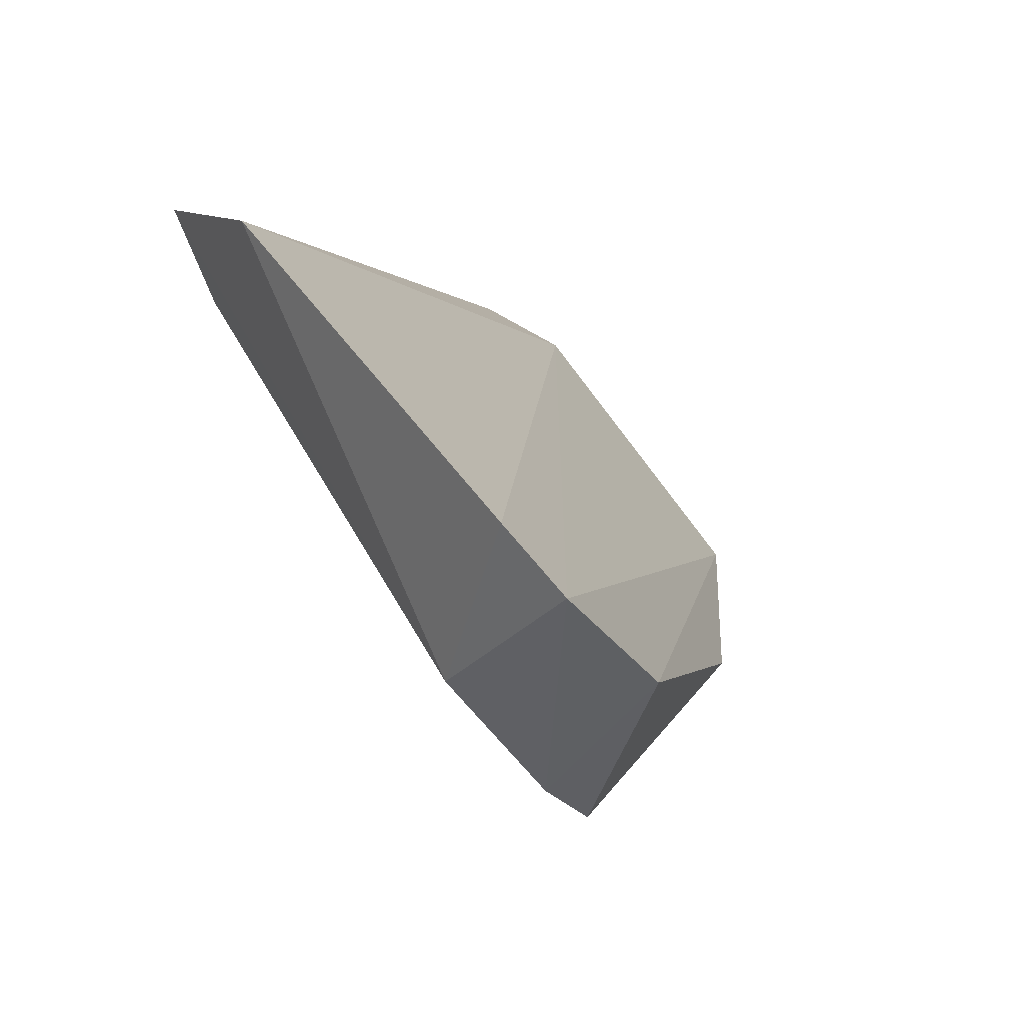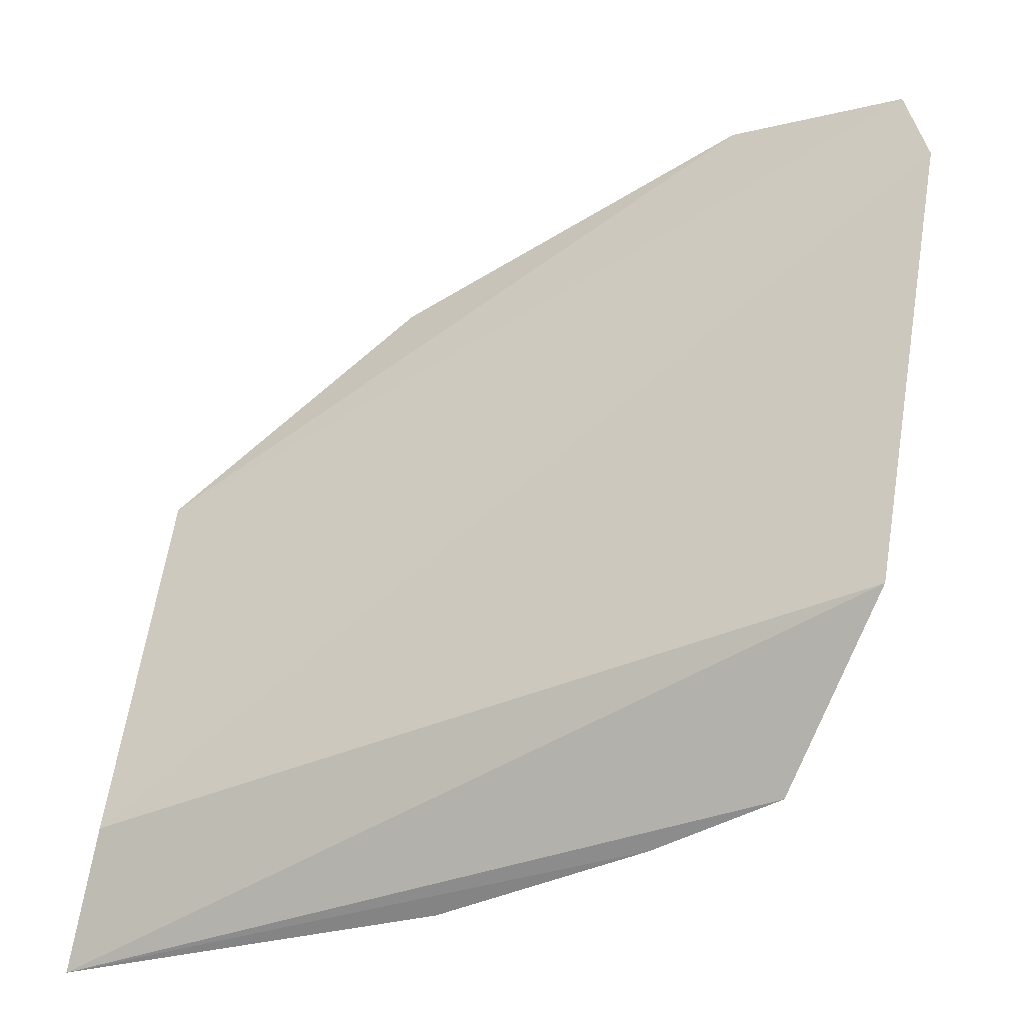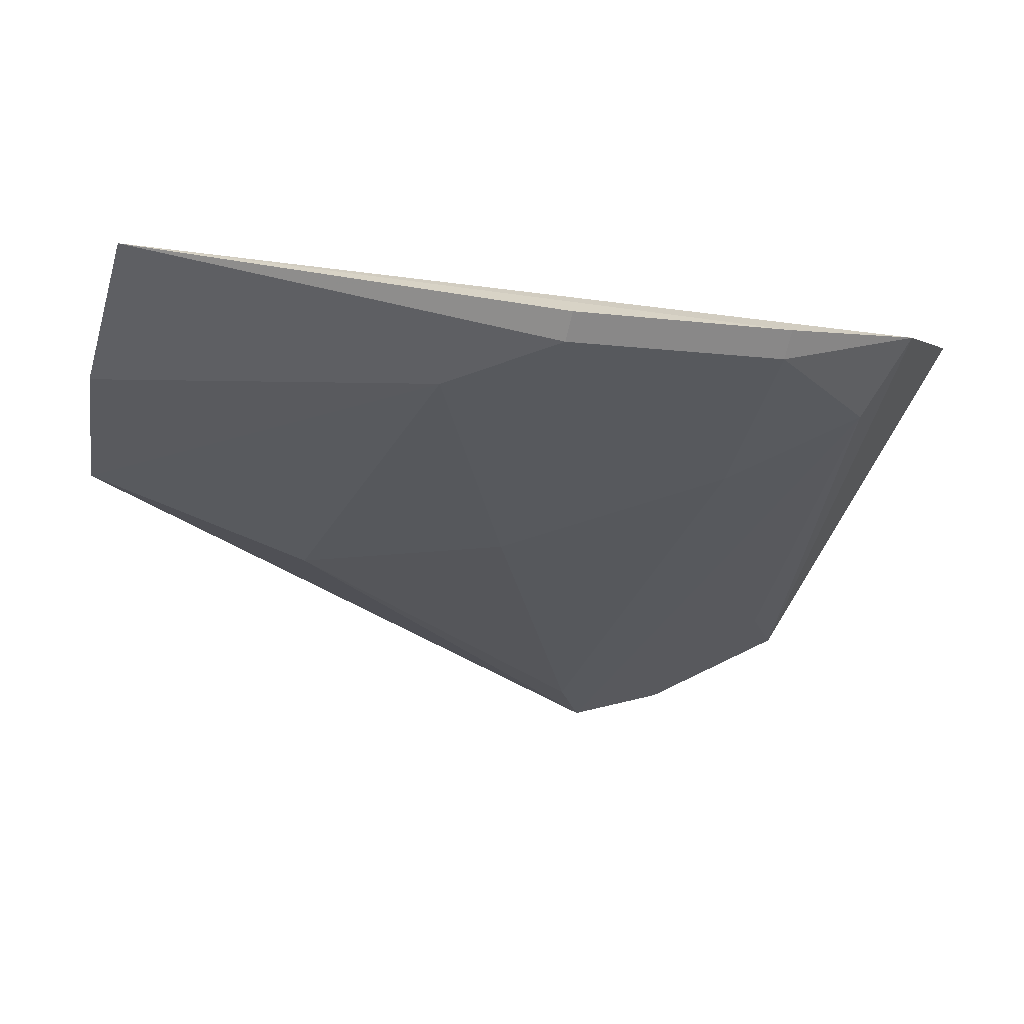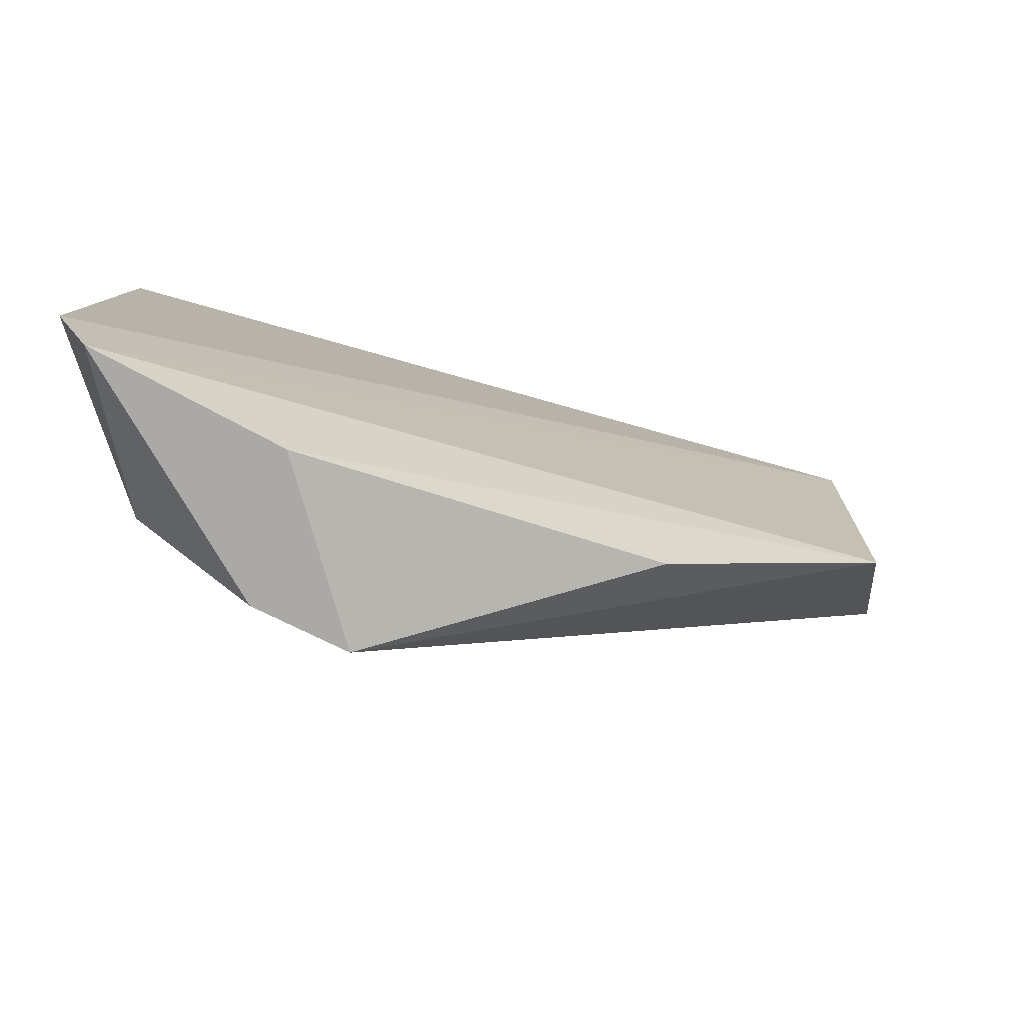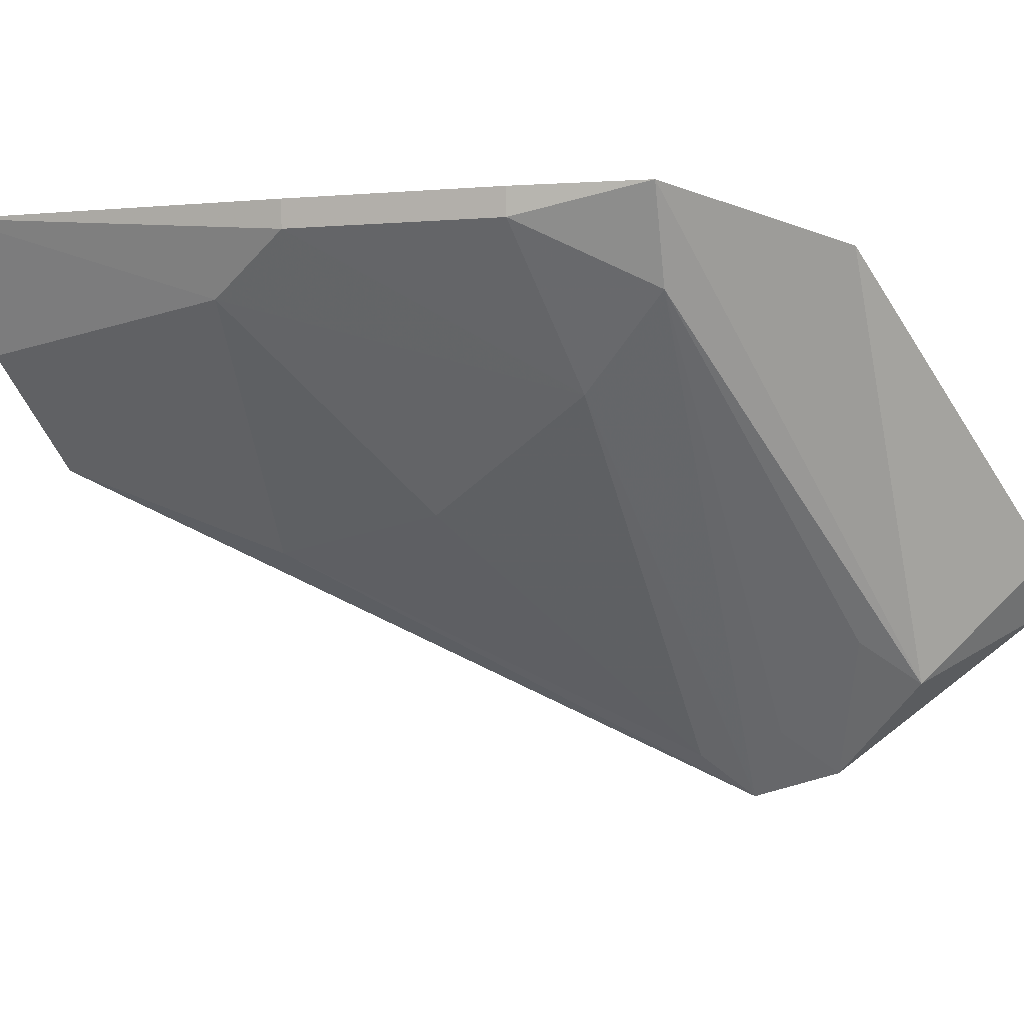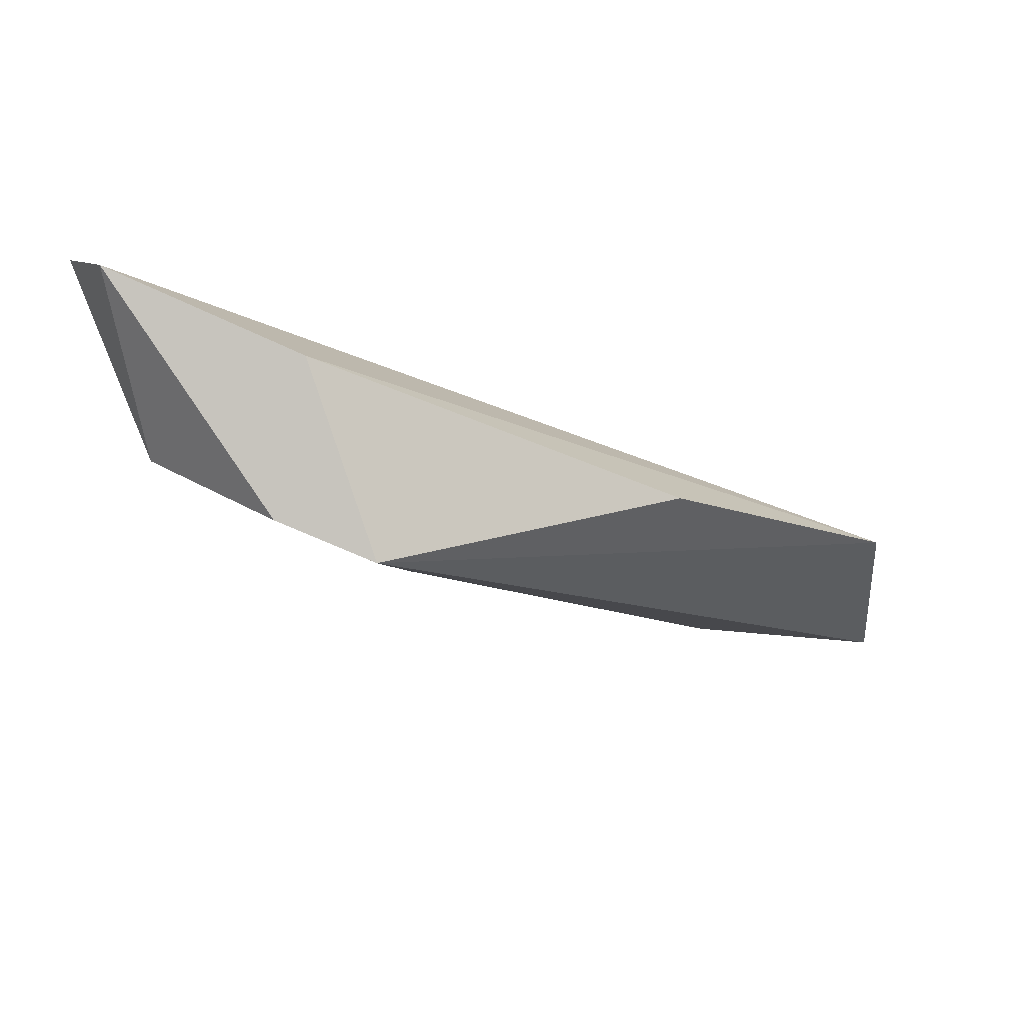
<metadata>
{"format":"obj","ext":"obj","renderer":"f3d","projection":"perspective","resolution":1024,"background":"white","views":[{"elev":-4.0,"azim":134.4,"up":"+Z"},{"elev":19.2,"azim":13.6,"up":"+Y"},{"elev":-71.7,"azim":-11.3,"up":"+Y"},{"elev":57.1,"azim":-178.7,"up":"+Y"},{"elev":-1.5,"azim":44.0,"up":"+Z"},{"elev":43.5,"azim":176.5,"up":"+Y"}]}
</metadata>
<code>
v 0.07242 -0.4908 0.04511
v 0.1843 -0.4244 0.03714
v 0.07499 -0.4719 0.03641
v 0.1792 -0.3716 -0.01279
v 0.1467 -0.3986 -0.03988
v 0.1842 -0.3774 -0.004128
v 0.1559 -0.4618 0.03988
v 0.07099 -0.4693 0.009184
v 0.175 -0.396 -0.02224
v 0.1734 -0.4526 0.04392
v 0.07413 -0.4366 -0.001441
v 0.1124 -0.4748 0.03147
v 0.1591 -0.3943 -0.03596
v 0.1268 -0.4753 0.04392
v 0.1704 -0.4472 0.03051
v 0.07052 -0.4823 0.02579
v 0.1064 -0.4089 -0.01954
v 0.09949 -0.4512 -0.003402
v 0.126 -0.4454 0.001874
v 0.1544 -0.3795 -0.02237
v 0.156 -0.4621 0.04392
v 0.1267 -0.4751 0.03988
v 0.1705 -0.4048 -0.01625
v 0.1548 -0.4026 -0.02977
v 0.1545 -0.4451 0.01765
v 0.1428 -0.4065 -0.03354
f 1 2 3
f 6 3 2
f 6 4 3
f 9 4 6
f 9 6 2
f 10 2 1
f 10 9 2
f 11 1 3
f 11 3 4
f 11 5 8
f 13 4 9
f 15 10 7
f 15 9 10
f 16 11 8
f 16 1 11
f 16 12 1
f 16 8 12
f 17 5 11
f 18 12 8
f 18 8 5
f 19 12 18
f 20 13 5
f 20 4 13
f 20 5 17
f 20 17 11
f 20 11 4
f 21 10 1
f 21 1 14
f 21 14 7
f 21 7 10
f 22 7 14
f 22 14 1
f 22 1 12
f 23 13 9
f 23 9 15
f 24 15 5
f 24 5 13
f 24 23 15
f 24 13 23
f 25 15 7
f 25 7 22
f 25 22 12
f 25 12 19
f 25 5 15
f 26 19 18
f 26 18 5
f 26 25 19
f 26 5 25

</code>
